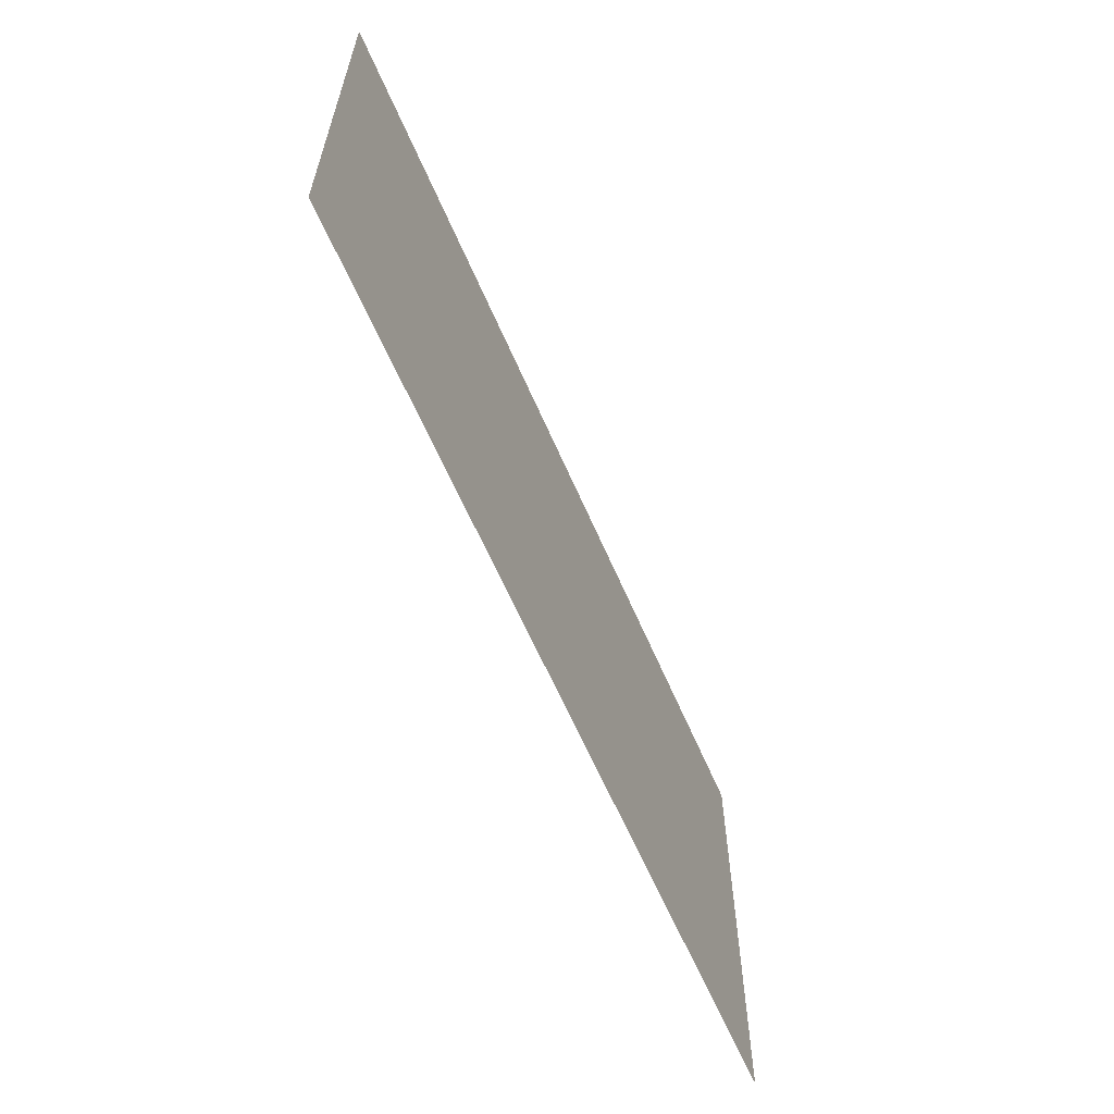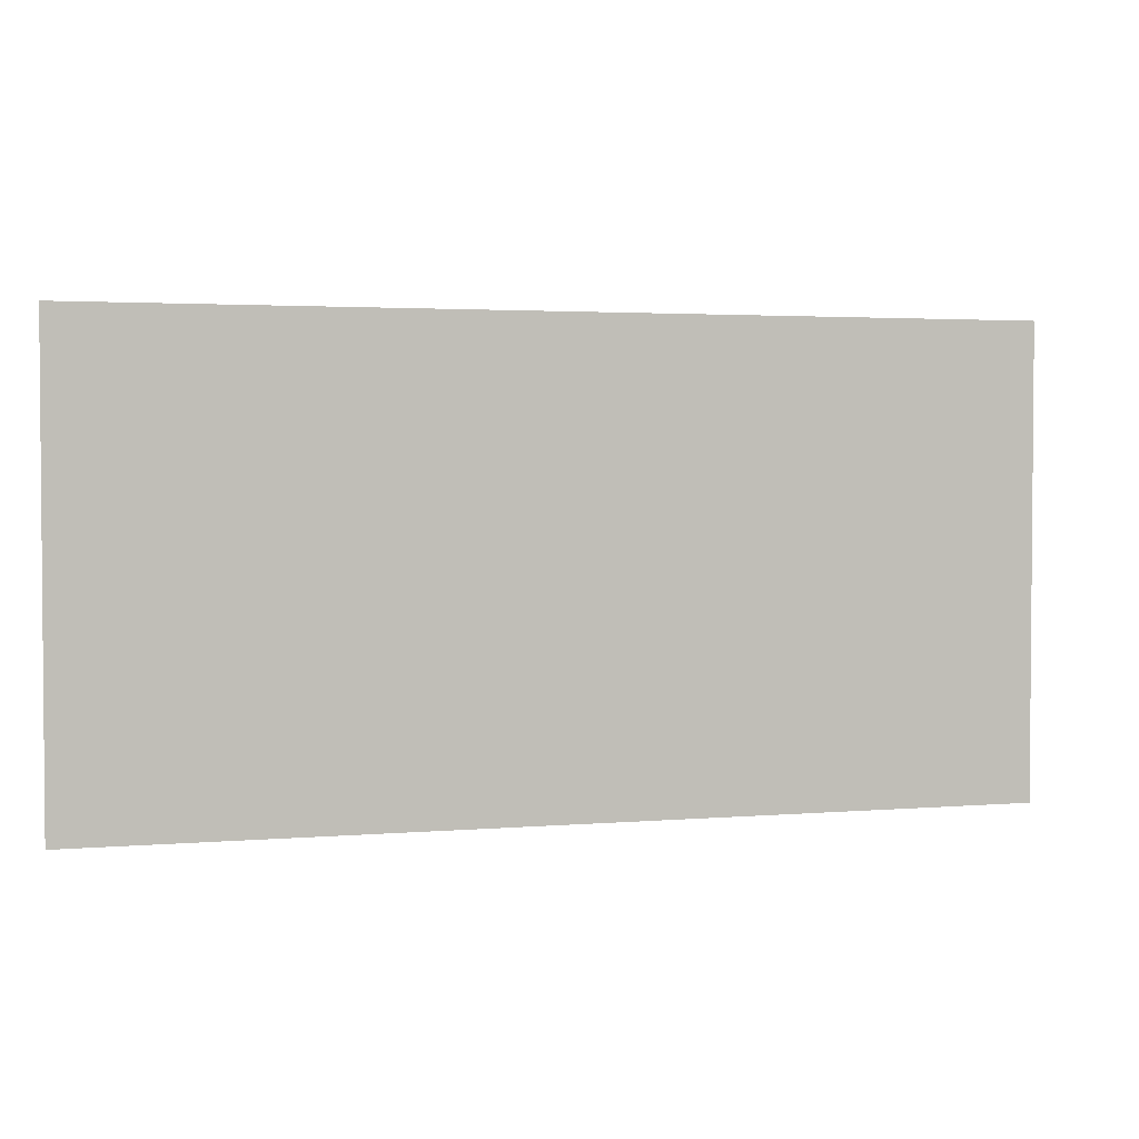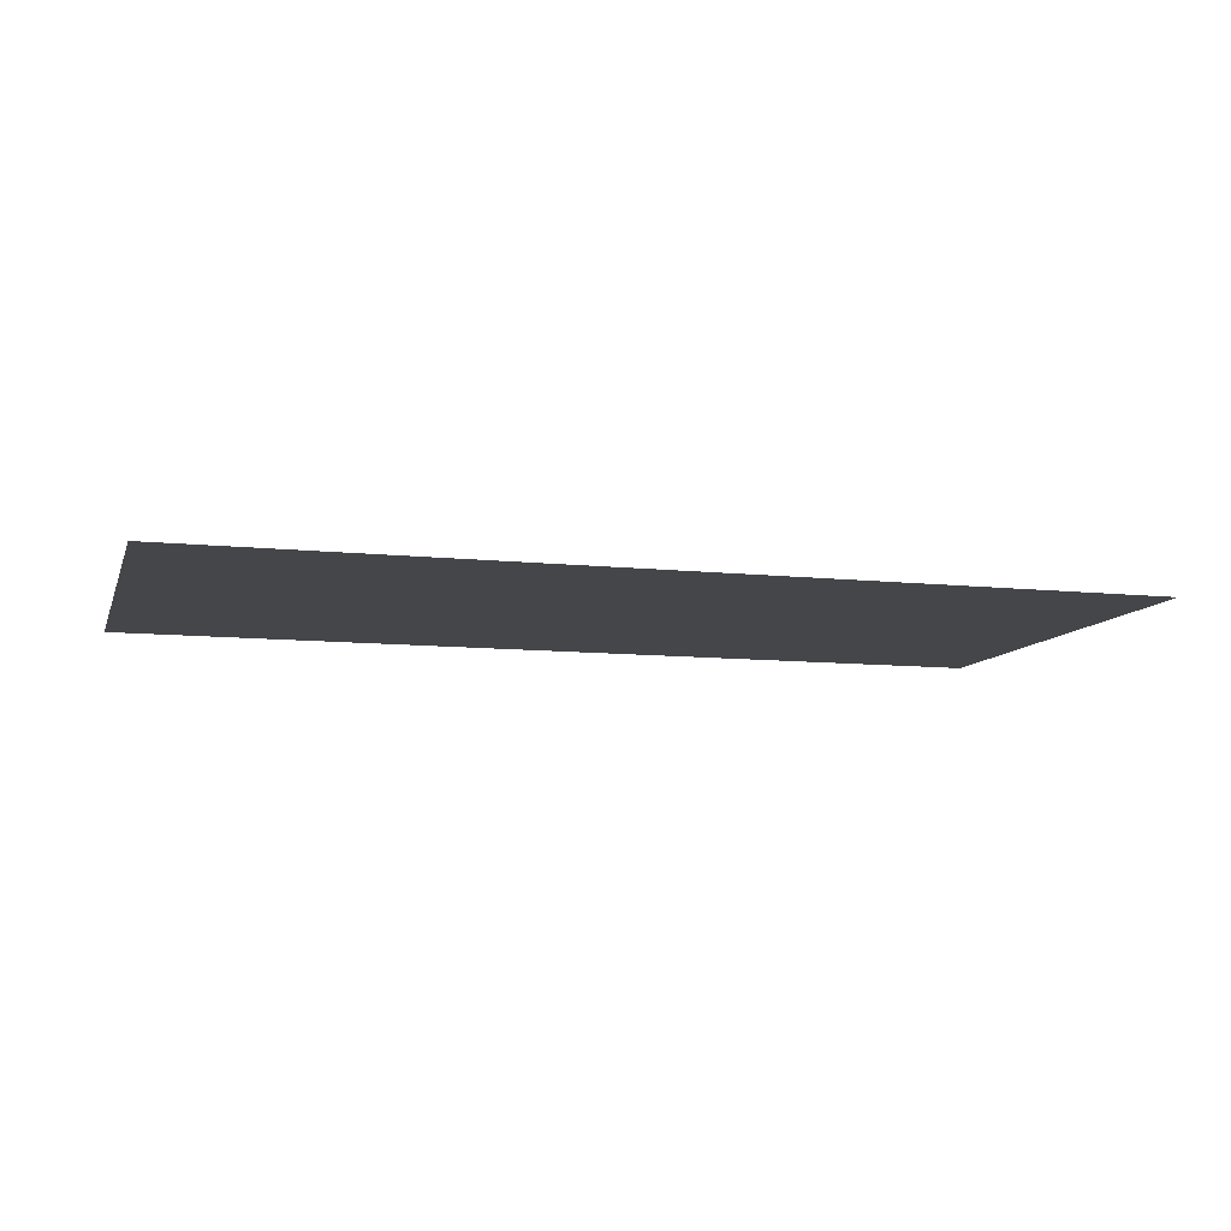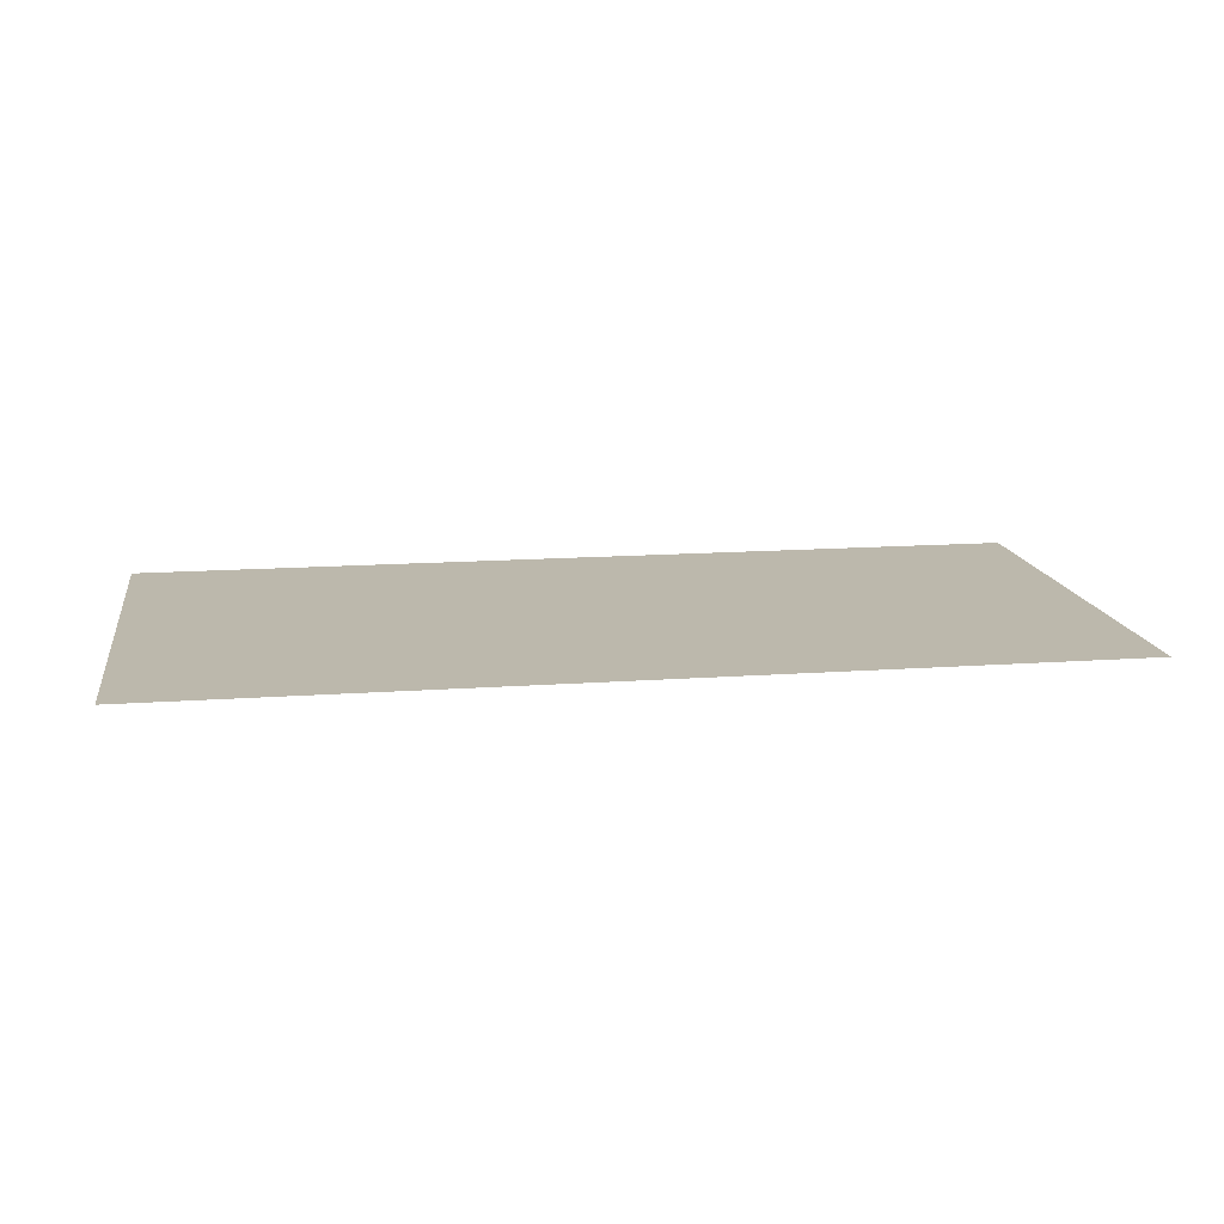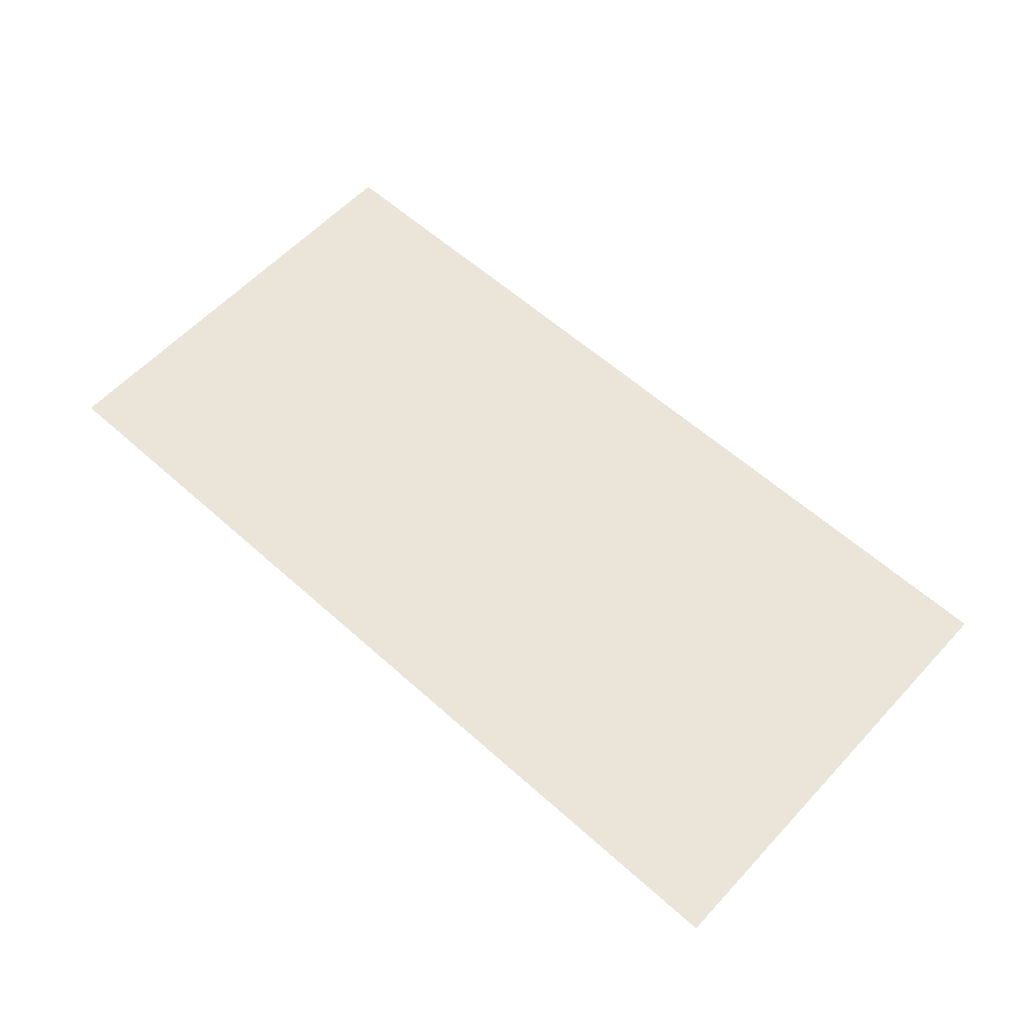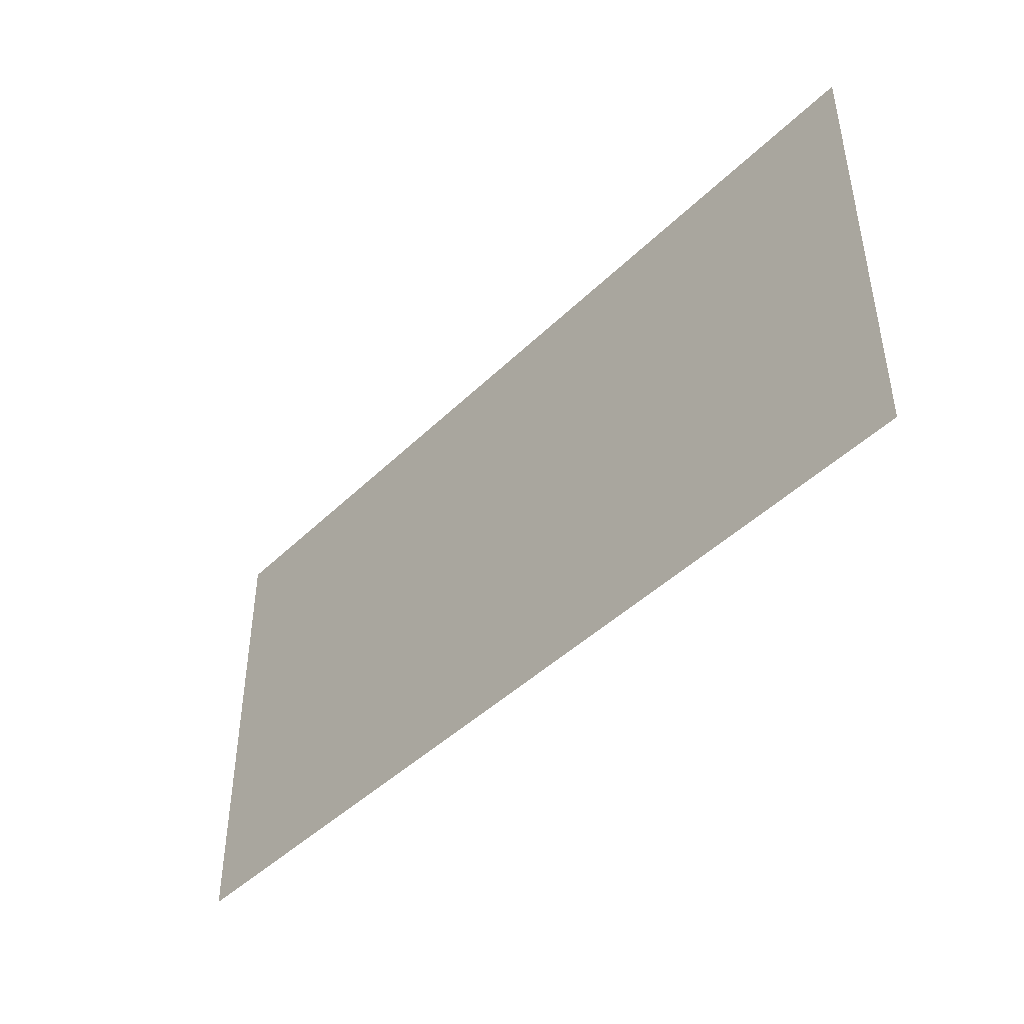
<metadata>
{"format":"obj","ext":"obj","renderer":"f3d","projection":"perspective","resolution":1024,"background":"white","views":[{"elev":-61.6,"azim":113.2,"up":"+Y"},{"elev":2.7,"azim":163.5,"up":"+Y"},{"elev":-9.7,"azim":-15.7,"up":"+Z"},{"elev":14.6,"azim":171.1,"up":"+Z"},{"elev":59.4,"azim":42.6,"up":"+Z"},{"elev":-44.2,"azim":-131.5,"up":"+Y"}]}
</metadata>
<code>
o T_8_1/T_8/mesh13/mesh13-geometry#mesh13-geometry
v 0.2425 -0.6651 0.3385
v -0.2748 -0.9237 0.3385
v 0.2425 -0.9237 0.3385
v -0.2748 -0.6651 0.3385
f 1 2 3
f 2 1 4
f 3 2 1
f 4 1 2

</code>
